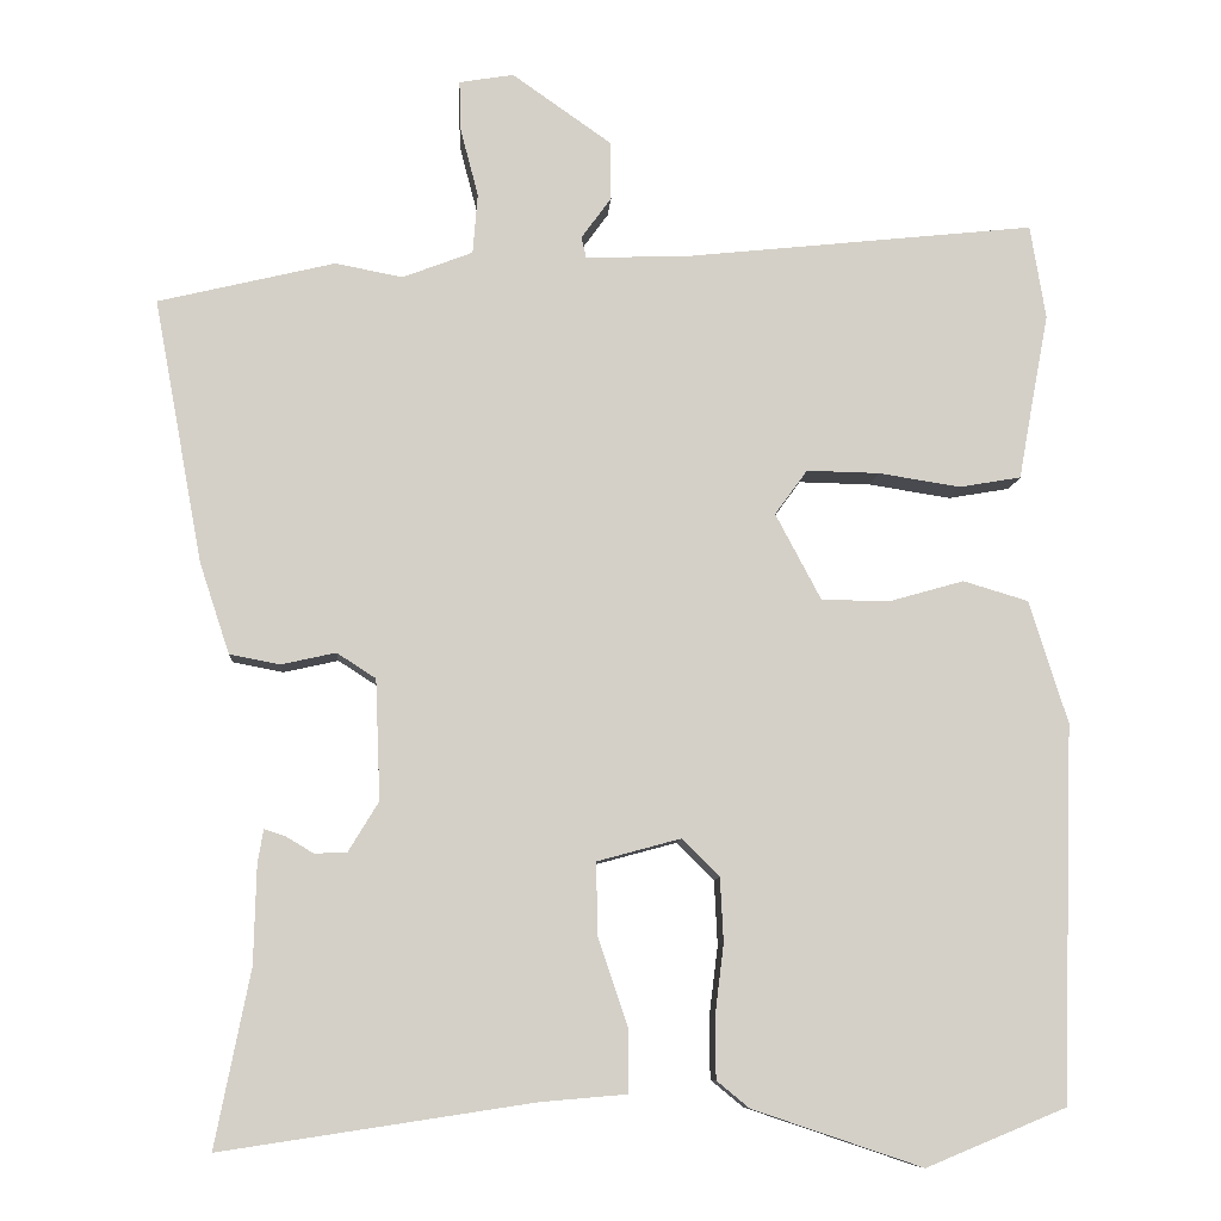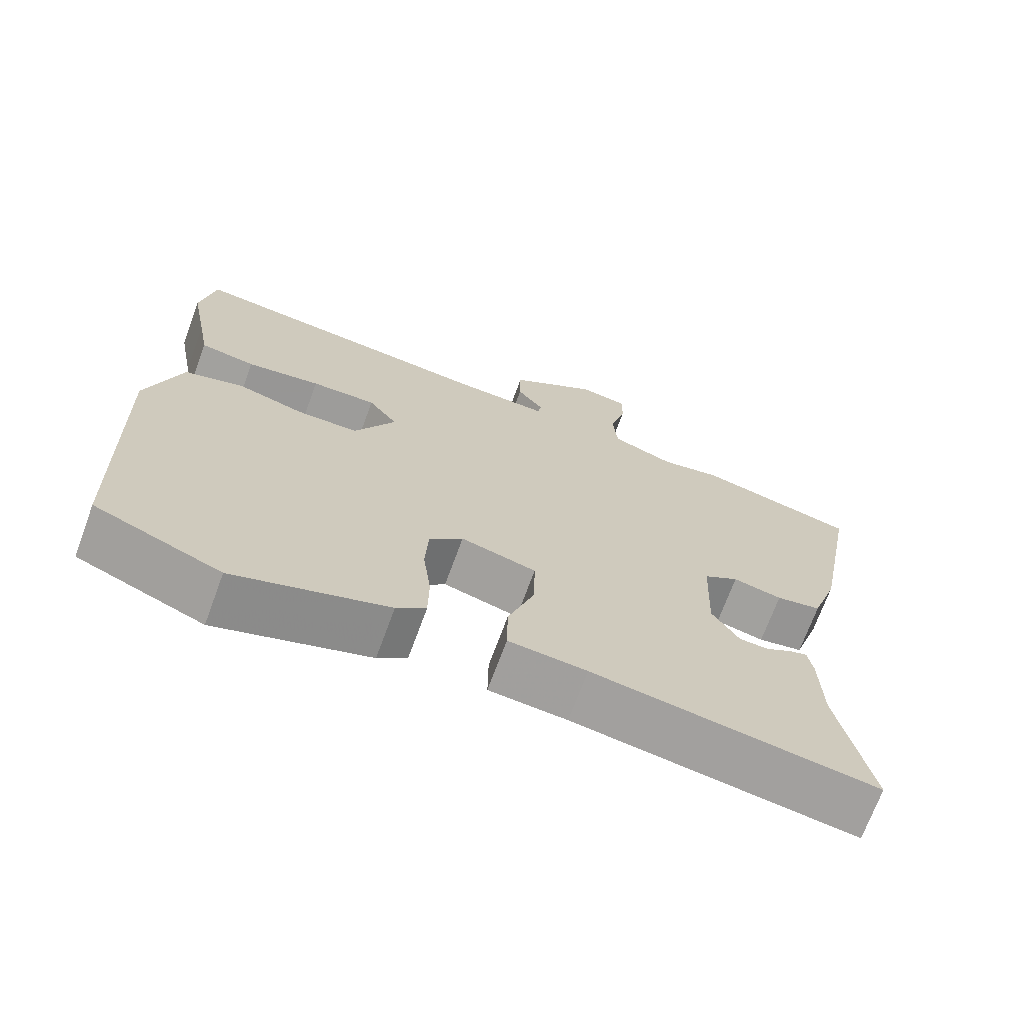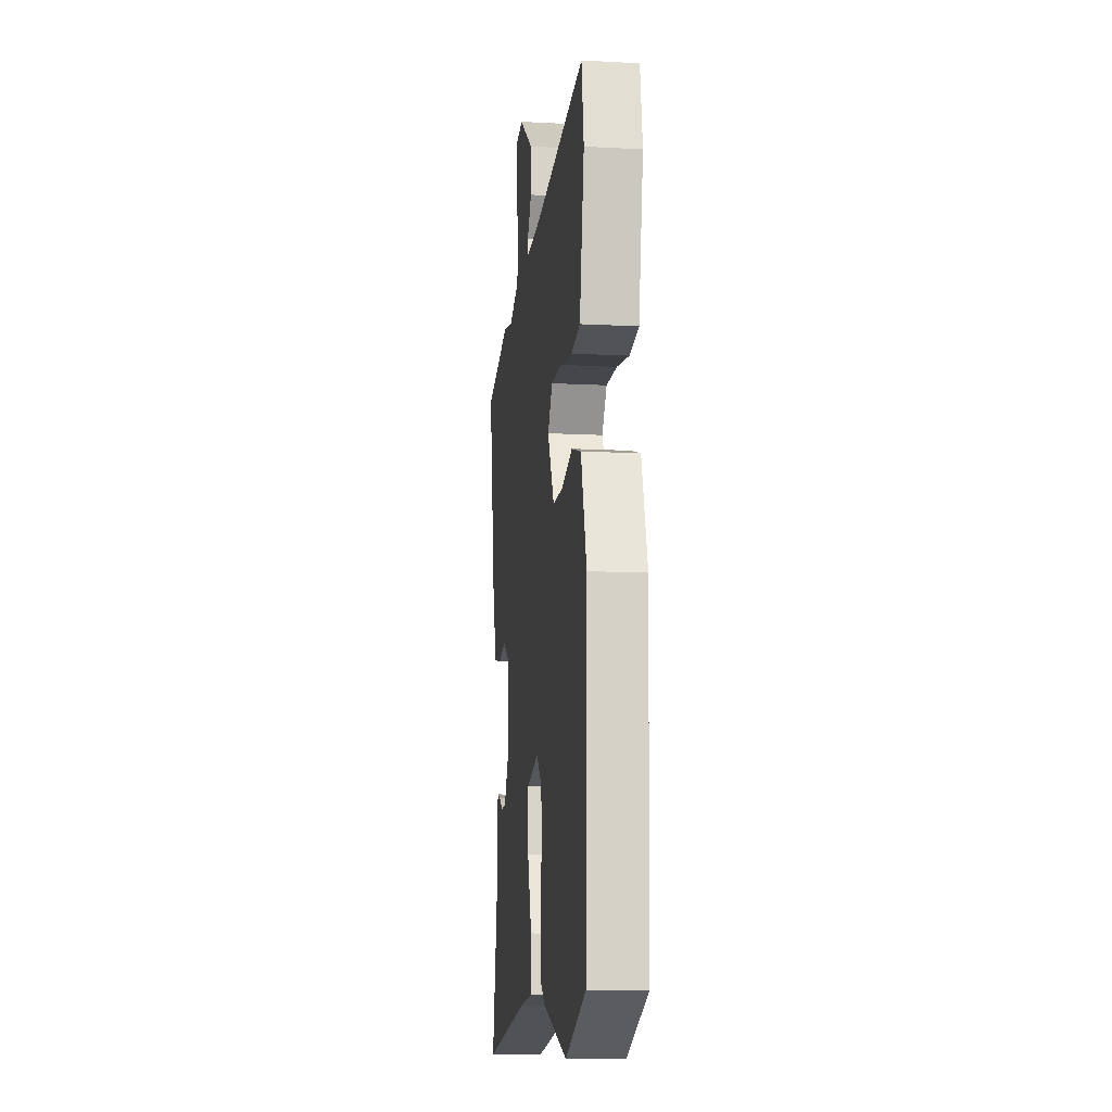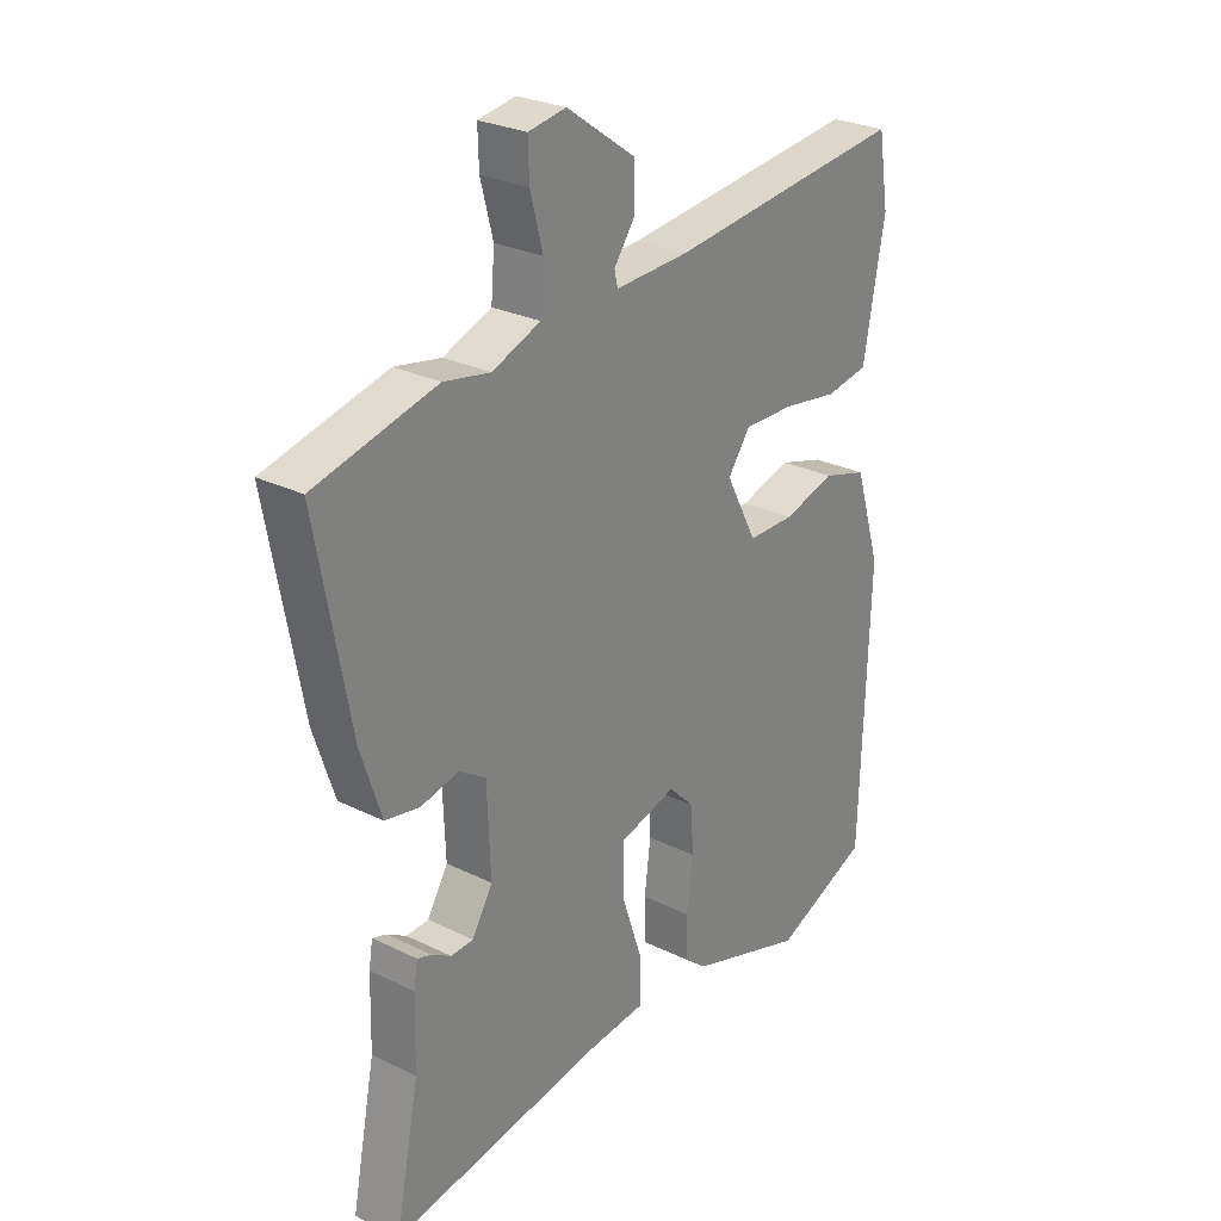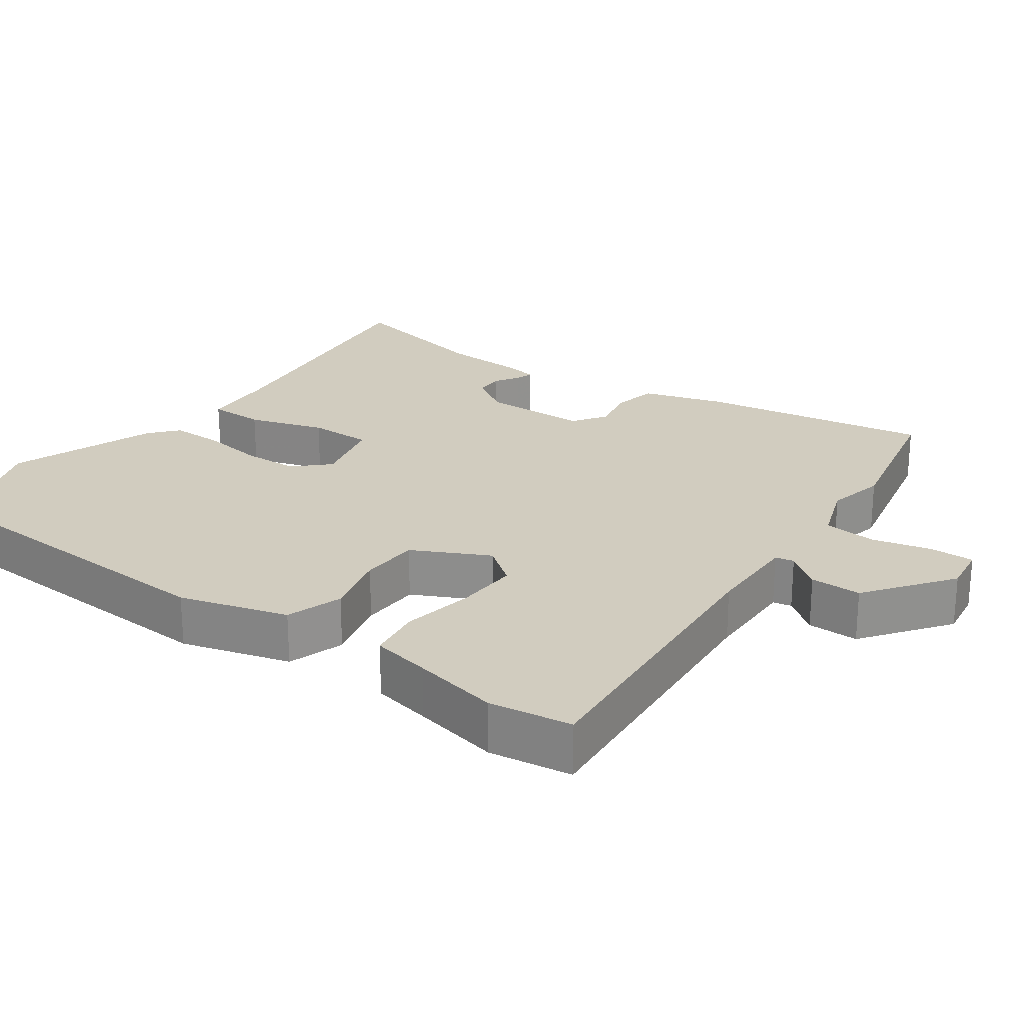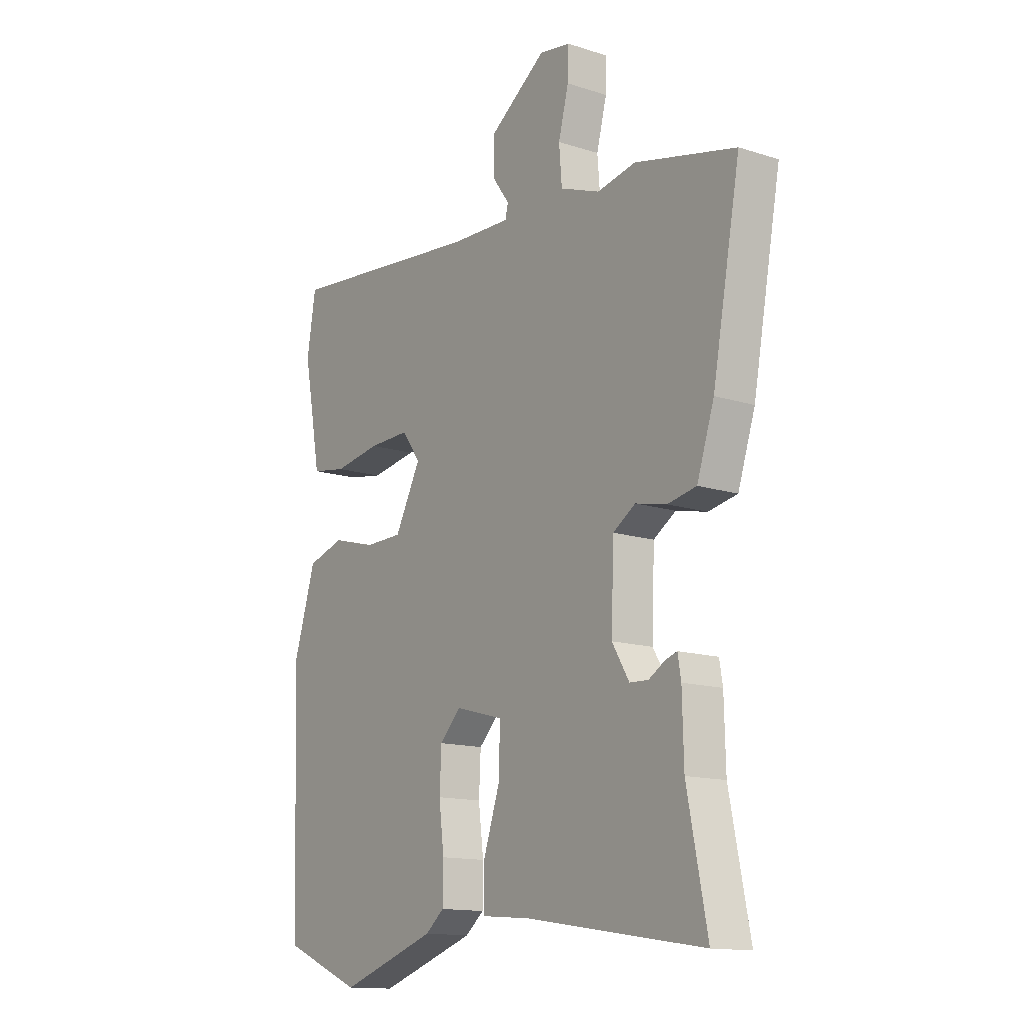
<metadata>
{"format":"obj","ext":"obj","renderer":"f3d","projection":"perspective","resolution":1024,"background":"white","views":[{"elev":-9.0,"azim":176.3,"up":"+Z"},{"elev":-70.6,"azim":-20.2,"up":"+Z"},{"elev":-12.3,"azim":-97.1,"up":"+Z"},{"elev":27.2,"azim":127.3,"up":"+Z"},{"elev":23.9,"azim":-53.1,"up":"+Y"},{"elev":-13.9,"azim":54.6,"up":"+Z"}]}
</metadata>
<code>
v 0.467 0.07 -0.332
v 0.51 0.07 -0.549
v 0.127 0.07 -0.491
v 0.021 0.07 -0.482
v 0.022 0.07 -0.403
v 0.058 0.07 -0.297
v 0.06 0.07 -0.207
v -0.043 0.07 -0.179
v -0.089 0.07 -0.225
v -0.093 0.07 -0.304
v -0.082 0.07 -0.392
v -0.083 0.07 -0.466
v -0.123 0.07 -0.499
v -0.332 0.07 -0.569
v -0.504 0.07 -0.498
v -0.519 0.07 -0.036
v -0.472 0.07 0.115
v -0.392 0.07 0.139
v -0.3 0.07 0.113
v -0.216 0.07 0.114
v -0.16 0.07 0.22
v -0.2 0.07 0.275
v -0.289 0.07 0.273
v -0.39 0.07 0.257
v -0.466 0.07 0.27
v -0.481 0.07 0.353
v -0.504 0.07 0.475
v -0.485 0.07 0.591
v -0.058 0.07 0.546
v 0.073 0.07 0.541
v 0.079 0.07 0.567
v 0.042 0.07 0.618
v 0.043 0.07 0.69
v 0.165 0.07 0.776
v 0.232 0.07 0.765
v 0.23 0.07 0.703
v 0.208 0.07 0.619
v 0.214 0.07 0.545
v 0.3 0.07 0.512
v 0.383 0.07 0.528
v 0.6 0.07 0.476
v 0.54 0.07 0.152
v 0.503 0.07 0.04
v 0.441 0.07 0.028
v 0.374 0.07 0.043
v 0.326 0.07 0.012
v 0.32 0.07 -0.136
v 0.357 0.07 -0.197
v 0.397 0.07 -0.199
v 0.432 0.07 -0.178
v 0.457 0.07 -0.17
v 0.464 0.07 -0.212
v 0.467 0 -0.332
v 0.51 0 -0.549
v 0.127 0 -0.491
v 0.021 0 -0.482
v 0.022 0 -0.403
v 0.058 0 -0.297
v 0.06 0 -0.207
v -0.043 0 -0.179
v -0.089 0 -0.225
v -0.093 0 -0.304
v -0.082 0 -0.392
v -0.083 0 -0.466
v -0.123 0 -0.499
v -0.332 0 -0.569
v -0.504 0 -0.498
v -0.519 0 -0.036
v -0.472 0 0.115
v -0.392 0 0.139
v -0.3 0 0.113
v -0.216 0 0.114
v -0.16 0 0.22
v -0.2 0 0.275
v -0.289 0 0.273
v -0.39 0 0.257
v -0.466 0 0.27
v -0.481 0 0.353
v -0.504 0 0.475
v -0.485 0 0.591
v -0.058 0 0.546
v 0.073 0 0.541
v 0.079 0 0.567
v 0.042 0 0.618
v 0.043 0 0.69
v 0.165 0 0.776
v 0.232 0 0.765
v 0.23 0 0.703
v 0.208 0 0.619
v 0.214 0 0.545
v 0.3 0 0.512
v 0.383 0 0.528
v 0.6 0 0.476
v 0.54 0 0.152
v 0.503 0 0.04
v 0.441 0 0.028
v 0.374 0 0.043
v 0.326 0 0.012
v 0.32 0 -0.136
v 0.357 0 -0.197
v 0.397 0 -0.199
v 0.432 0 -0.178
v 0.457 0 -0.17
v 0.464 0 -0.212
f 49 50 51 52
f 48 49 52 1
f 42 43 44 45
f 42 45 46
f 39 40 41 42
f 38 39 42 46
f 34 35 36 37
f 34 37 38
f 31 32 33 34
f 30 31 34 38
f 26 27 28 29
f 26 29 30
f 23 24 25 26
f 22 23 26 30
f 21 22 30 38
f 16 17 18 19
f 16 19 20
f 15 16 20
f 10 11 12 13
f 9 10 13 14
f 3 4 5 6
f 3 6 7
f 48 1 2 3
f 47 48 3 7
f 9 14 15 20
f 8 9 20 21
f 21 38 46 47
f 7 8 21 47
f 104 103 102 101
f 53 104 101 100
f 97 96 95 94
f 98 97 94
f 94 93 92 91
f 98 94 91 90
f 89 88 87 86
f 90 89 86
f 86 85 84 83
f 90 86 83 82
f 81 80 79 78
f 82 81 78
f 78 77 76 75
f 82 78 75 74
f 90 82 74 73
f 71 70 69 68
f 72 71 68
f 72 68 67
f 65 64 63 62
f 66 65 62 61
f 58 57 56 55
f 59 58 55
f 55 54 53 100
f 59 55 100 99
f 72 67 66 61
f 73 72 61 60
f 99 98 90 73
f 99 73 60 59
f 1 53 54 2
f 2 54 55 3
f 3 55 56 4
f 4 56 57 5
f 5 57 58 6
f 6 58 59 7
f 7 59 60 8
f 8 60 61 9
f 9 61 62 10
f 10 62 63 11
f 11 63 64 12
f 12 64 65 13
f 13 65 66 14
f 14 66 67 15
f 15 67 68 16
f 16 68 69 17
f 17 69 70 18
f 18 70 71 19
f 19 71 72 20
f 20 72 73 21
f 21 73 74 22
f 22 74 75 23
f 23 75 76 24
f 24 76 77 25
f 25 77 78 26
f 26 78 79 27
f 27 79 80 28
f 28 80 81 29
f 29 81 82 30
f 30 82 83 31
f 31 83 84 32
f 32 84 85 33
f 33 85 86 34
f 34 86 87 35
f 35 87 88 36
f 36 88 89 37
f 37 89 90 38
f 38 90 91 39
f 39 91 92 40
f 40 92 93 41
f 41 93 94 42
f 42 94 95 43
f 43 95 96 44
f 44 96 97 45
f 45 97 98 46
f 46 98 99 47
f 47 99 100 48
f 48 100 101 49
f 49 101 102 50
f 50 102 103 51
f 51 103 104 52
f 52 104 53 1

</code>
